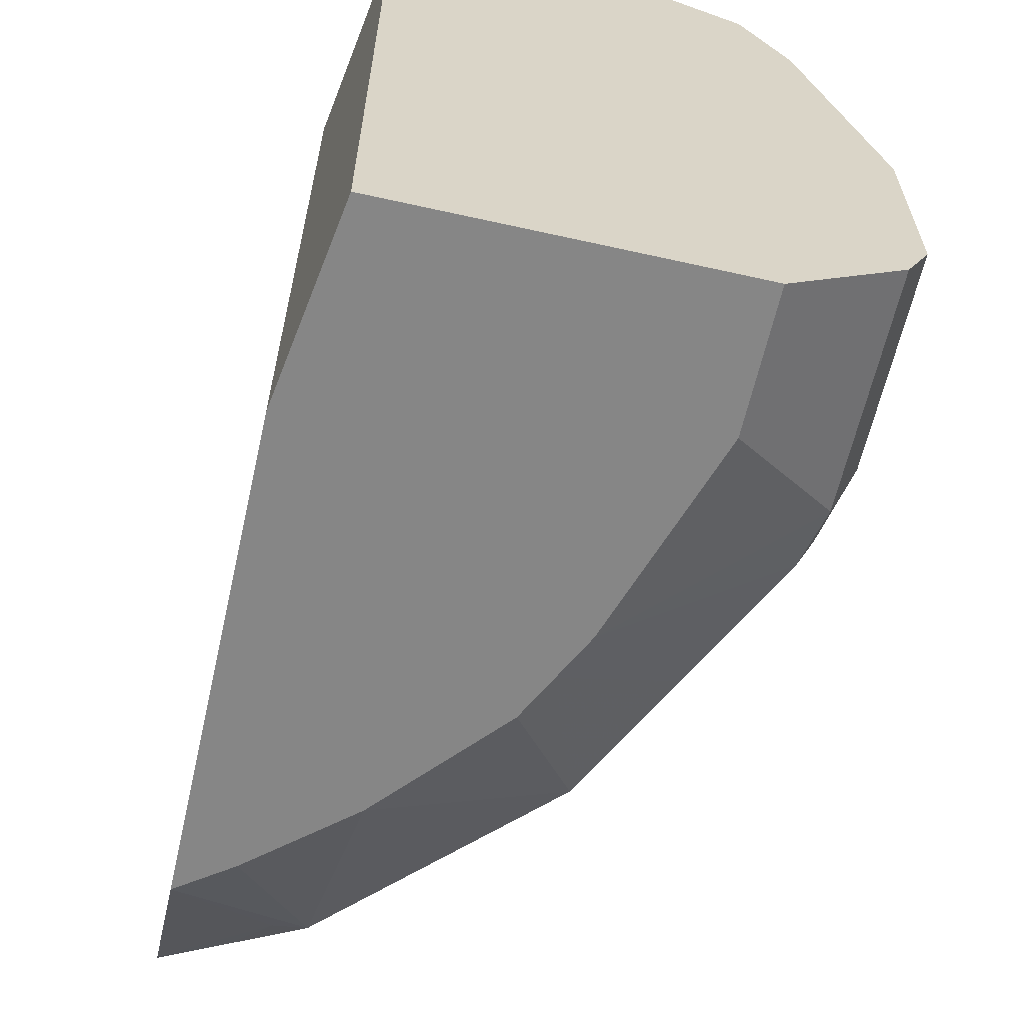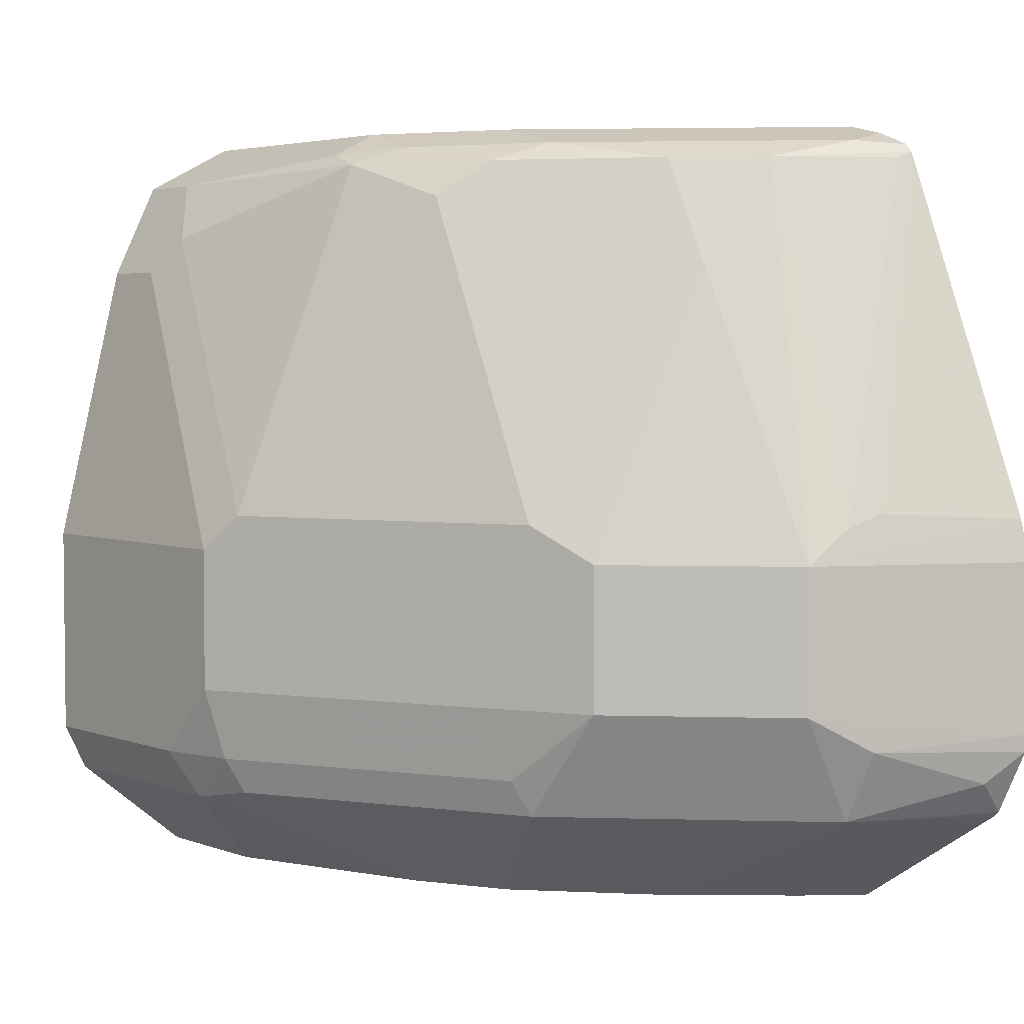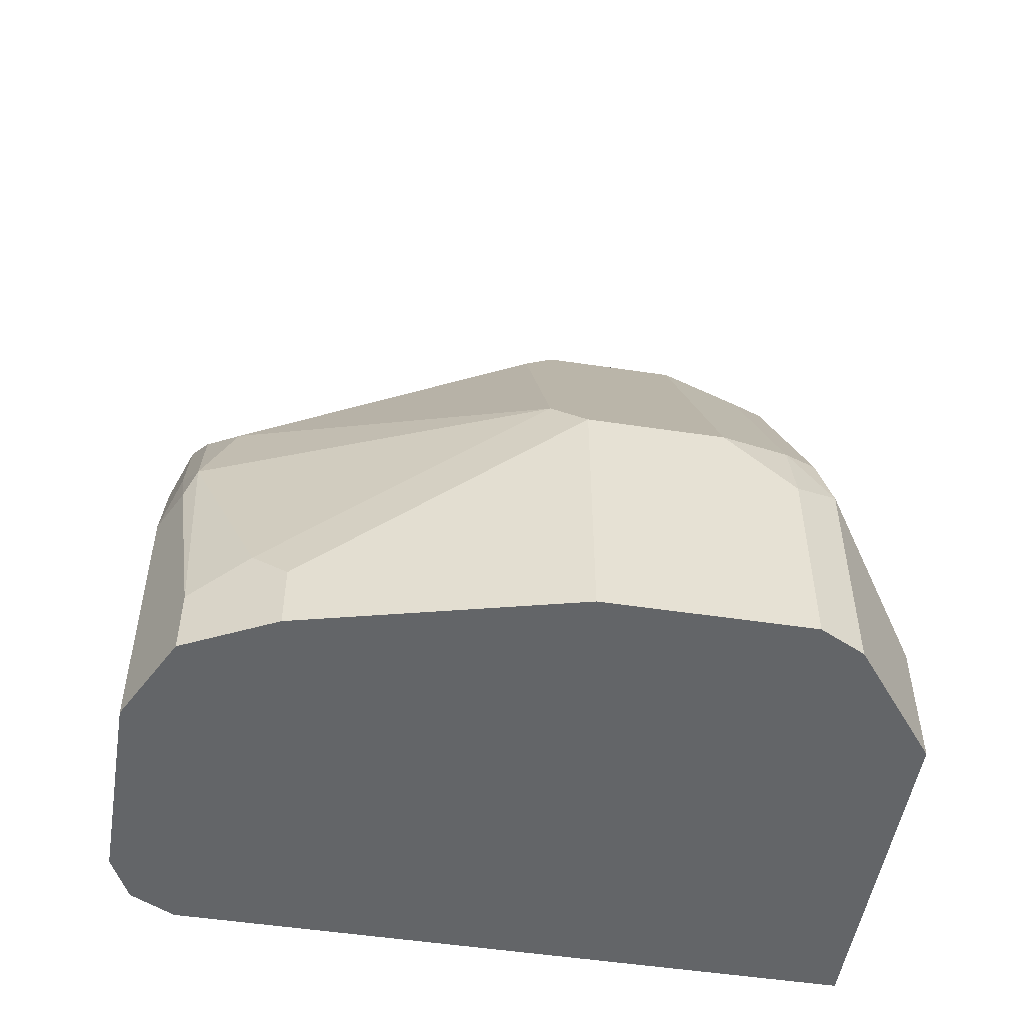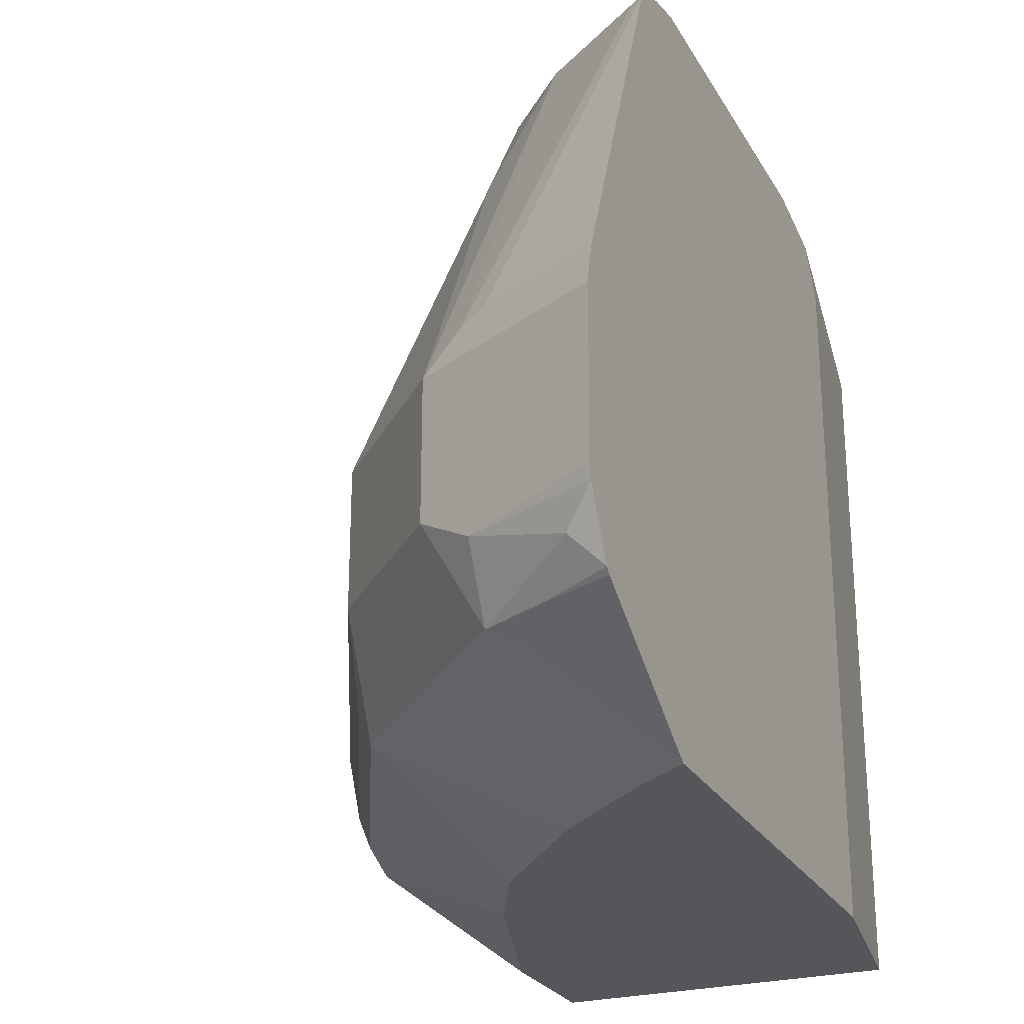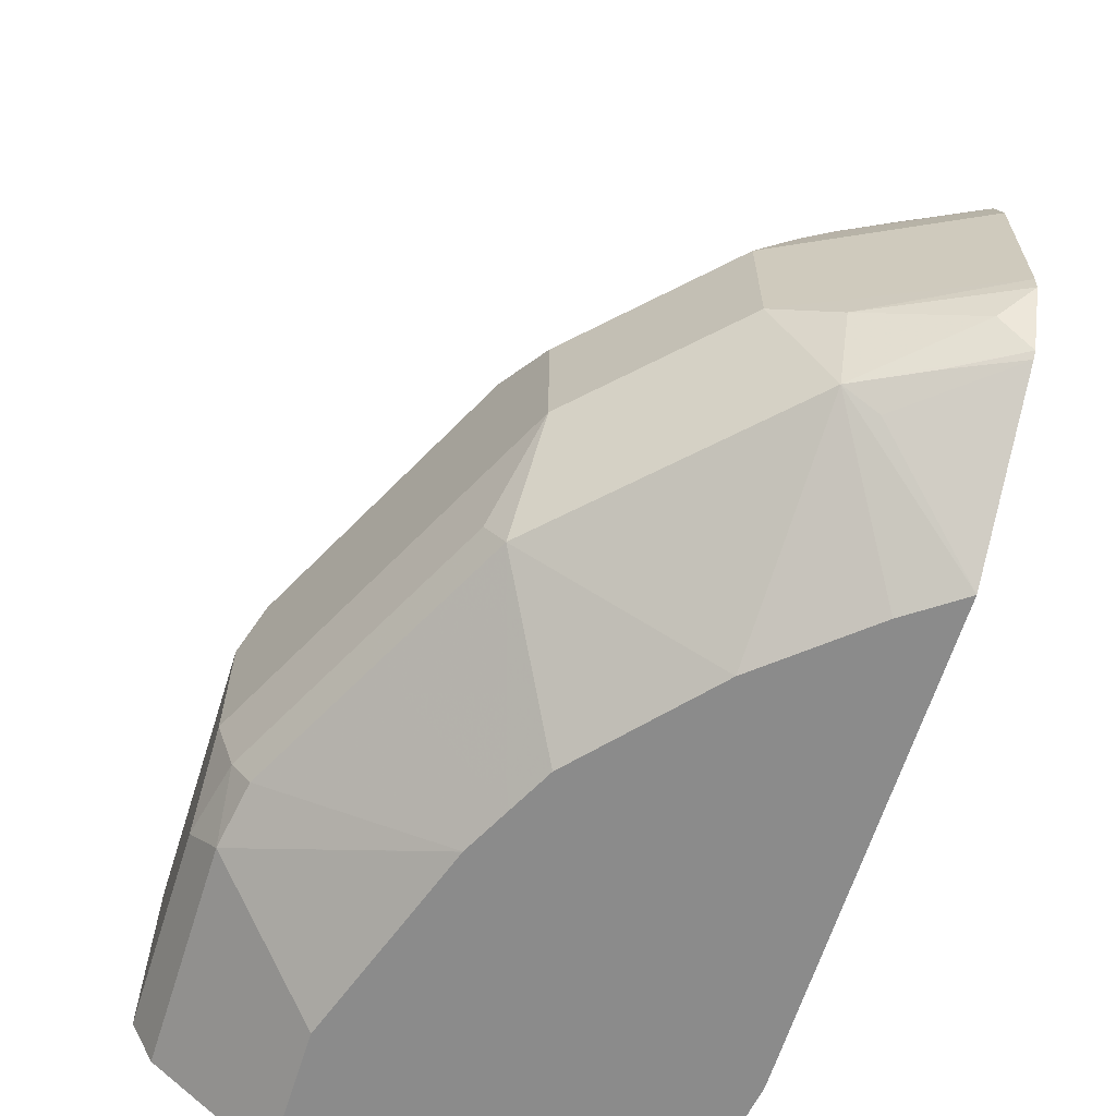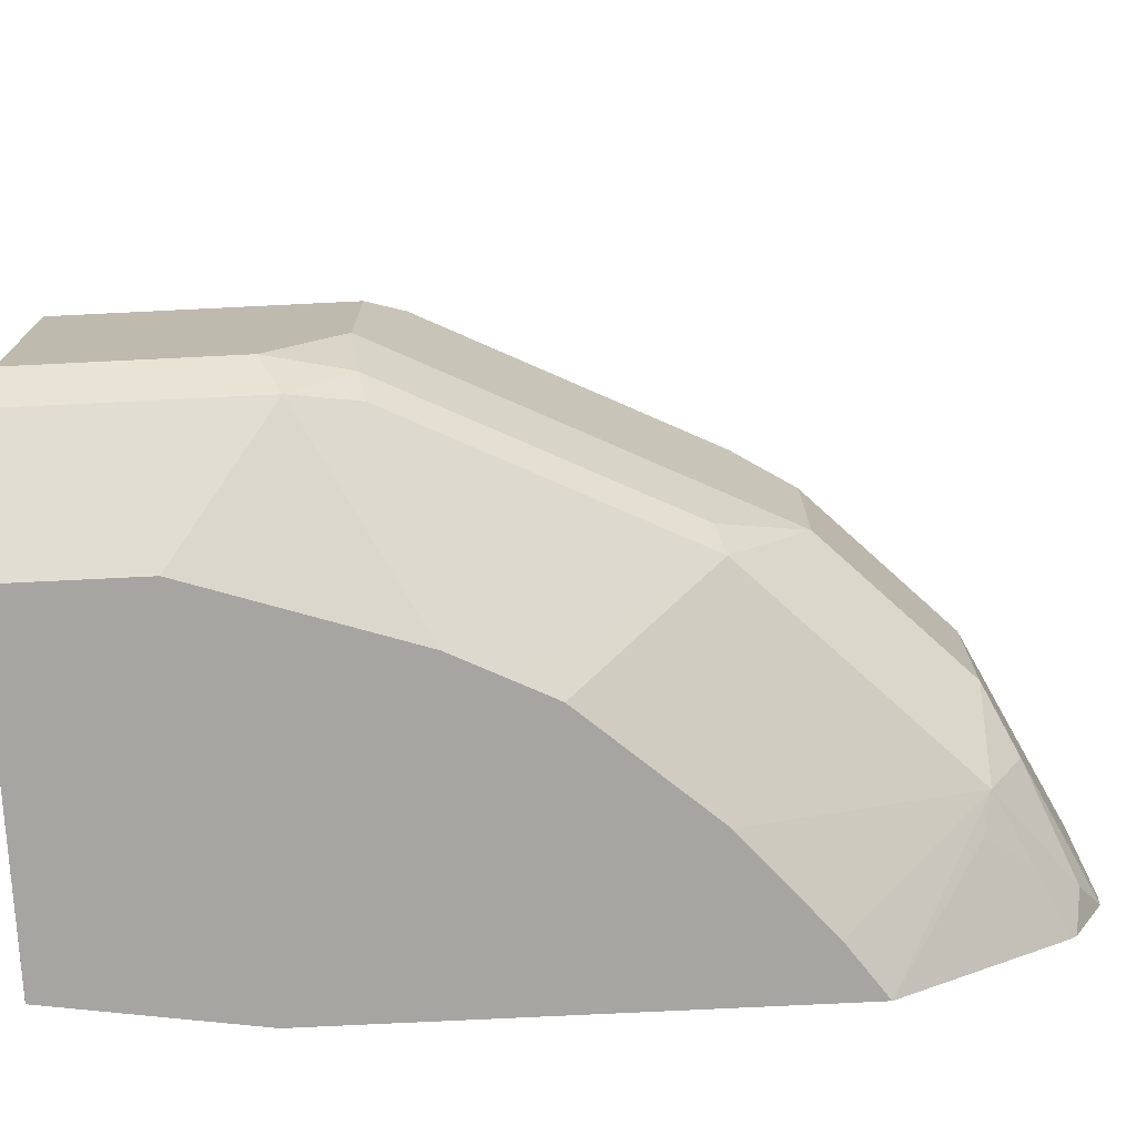
<metadata>
{"format":"obj","ext":"obj","renderer":"f3d","projection":"perspective","resolution":1024,"background":"white","views":[{"elev":-62.2,"azim":167.2,"up":"+Y"},{"elev":3.9,"azim":-39.6,"up":"+Y"},{"elev":-51.4,"azim":-99.3,"up":"+Z"},{"elev":-25.4,"azim":23.5,"up":"+Y"},{"elev":-63.9,"azim":-17.5,"up":"+Y"},{"elev":-73.8,"azim":-87.2,"up":"+Y"}]}
</metadata>
<code>
v -0.4162 0.4162 0.0001781
v -0.3444 0.4162 0.0001781
v -0.4162 0.4162 0.06933
v -0.4739 0.4624 0.0001781
v -0.2428 0.4163 0.0001781
v -0.2428 0.4162 0.0002645
v -0.3815 0.4162 0.1734
v -0.4739 0.4624 0.1156
v -0.4855 0.4855 0.0001781
v -0.2428 0.7629 0.0001781
v -0.2274 0.4162 0.1001
v -0.3814 0.4162 0.1735
v -0.4681 0.4682 0.1474
v -0.4768 0.4855 0.1431
v -0.4855 0.4855 0.1041
v -0.4855 0.5895 0.0001781
v -0.2543 0.786 0.0001781
v -0.2274 0.7889 0.1151
v -0.2274 0.7742 0.1057
v -0.2274 0.7629 0.1001
v -0.2274 0.4162 0.3428
v -0.3699 0.4162 0.1965
v -0.4334 0.4682 0.2168
v -0.4421 0.4855 0.2124
v -0.4855 0.5202 0.1387
v -0.4508 0.7282 0.0001781
v -0.4855 0.5895 0.1387
v -0.2774 0.7976 0.0001781
v -0.2274 0.7976 0.1541
v -0.2274 0.4675 0.4225
v -0.2774 0.4595 0.3858
v -0.2948 0.4682 0.3901
v -0.2543 0.4162 0.3236
v -0.3583 0.4162 0.2196
v -0.3988 0.4682 0.2861
v -0.4075 0.4855 0.2817
v -0.393 0.5202 0.3236
v -0.4508 0.5202 0.2081
v -0.4508 0.7282 0.03471
v -0.4277 0.7744 0.0001781
v -0.4768 0.6069 0.1561
v -0.4421 0.7455 0.05202
v -0.4508 0.5895 0.2081
v -0.3814 0.7976 0.0001781
v -0.2274 0.7976 0.3274
v -0.2274 0.4702 0.4253
v -0.2601 0.4682 0.4074
v -0.2428 0.4855 0.4291
v -0.2948 0.5029 0.4074
v -0.3237 0.5202 0.393
v -0.3035 0.4162 0.2818
v -0.393 0.5895 0.3236
v -0.4277 0.7744 0.03471
v -0.4276 0.7745 0.0001781
v -0.4075 0.7802 0.1561
v -0.4075 0.6069 0.2947
v -0.3944 0.7629 0.2081
v -0.4046 0.786 0.0001781
v -0.3814 0.7976 0.1387
v -0.2428 0.7976 0.3121
v -0.2471 0.7889 0.3467
v -0.2274 0.7933 0.3467
v -0.2274 0.5008 0.4406
v -0.2274 0.5089 0.4411
v -0.3237 0.5895 0.393
v -0.3237 0.7282 0.3236
v -0.4046 0.786 0.1387
v -0.3858 0.7889 0.1734
v -0.3901 0.7802 0.1907
v -0.3381 0.7455 0.2947
v -0.3208 0.7802 0.2947
v -0.3728 0.7802 0.2254
v -0.3468 0.7976 0.2081
v -0.3165 0.7889 0.2774
v -0.2274 0.7868 0.3633
v -0.2861 0.7802 0.3294
v -0.2274 0.5895 0.4411
v -0.2341 0.6069 0.4335
v -0.3034 0.6069 0.3988
v -0.3511 0.7889 0.2427
v -0.2274 0.7829 0.3668
v -0.2341 0.7802 0.3641
v -0.2274 0.5971 0.4392
v -0.2274 0.6095 0.4361
v -0.289 0.6126 0.4045
f 40 53 54
f 41 55 42
f 41 43 56
f 41 56 57
f 41 57 55
f 42 55 53
f 43 52 56
f 44 58 67
f 48 63 49
f 45 60 61
f 45 61 62
f 46 63 48
f 49 63 64
f 49 64 50
f 50 64 77
f 50 77 65
f 39 42 53
f 44 67 59
f 37 43 38
f 32 47 46
f 37 65 52
f 52 65 66
f 28 73 60
f 28 60 45
f 28 45 29
f 30 46 47
f 30 47 31
f 31 47 32
f 32 46 48
f 32 48 49
f 32 49 50
f 32 50 35
f 32 35 51
f 32 51 33
f 34 51 35
f 35 37 36
f 35 50 37
f 37 50 65
f 37 52 43
f 52 66 56
f 28 59 73
f 53 67 54
f 66 71 70
f 68 80 73
f 69 72 80
f 71 80 72
f 71 76 74
f 71 74 80
f 73 80 74
f 75 76 81
f 76 79 82
f 76 82 81
f 77 83 78
f 78 83 84
f 78 84 85
f 78 85 79
f 79 85 81
f 79 81 82
f 81 85 84
f 66 76 71
f 65 76 66
f 65 79 76
f 65 78 79
f 54 67 58
f 55 68 67
f 55 57 69
f 55 69 80
f 55 80 68
f 56 66 70
f 56 70 57
f 57 70 71
f 53 55 67
f 57 71 72
f 59 67 68
f 59 68 73
f 60 73 74
f 60 74 61
f 61 75 62
f 61 74 76
f 61 76 75
f 65 77 78
f 57 72 69
f 28 44 59
f 11 29 45
f 27 42 39
f 1 10 5
f 1 5 2
f 2 5 6
f 3 7 8
f 4 8 15
f 4 15 9
f 5 10 20
f 5 20 11
f 5 11 6
f 7 12 8
f 8 12 13
f 8 13 14
f 8 14 15
f 9 15 25
f 9 25 27
f 9 27 16
f 10 17 18
f 1 17 10
f 10 18 19
f 1 28 17
f 1 58 44
f 1 2 6
f 1 6 11
f 1 11 21
f 1 21 33
f 1 33 51
f 1 51 34
f 1 34 22
f 1 12 7
f 1 7 3
f 1 3 8
f 1 8 4
f 1 4 9
f 1 9 16
f 1 16 26
f 1 26 40
f 1 40 54
f 1 54 58
f 1 44 28
f 10 19 20
f 1 22 12
f 11 19 18
f 17 28 29
f 17 29 18
f 21 30 31
f 21 31 32
f 21 32 33
f 22 34 35
f 22 35 23
f 23 35 24
f 24 36 37
f 24 37 38
f 24 38 25
f 25 38 43
f 25 43 27
f 26 39 53
f 26 53 40
f 27 41 42
f 11 20 19
f 16 39 26
f 16 27 39
f 24 35 36
f 14 25 15
f 11 18 29
f 14 24 25
f 27 43 41
f 11 45 62
f 11 62 75
f 11 75 81
f 11 81 84
f 11 83 77
f 11 77 64
f 11 84 83
f 13 23 24
f 11 64 63
f 11 63 46
f 11 46 30
f 11 30 21
f 12 22 13
f 13 22 23
f 13 24 14

</code>
